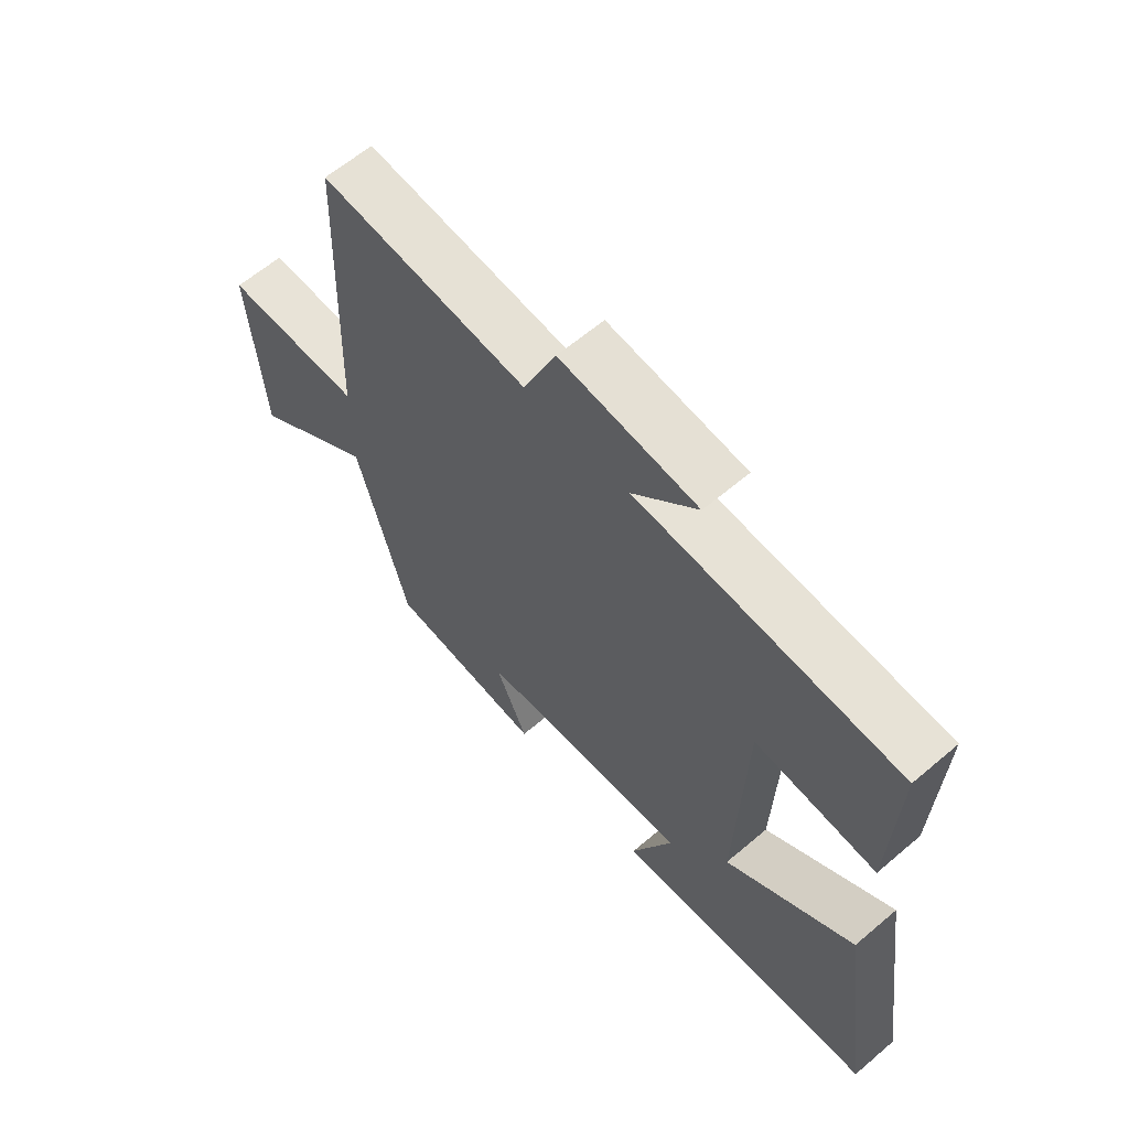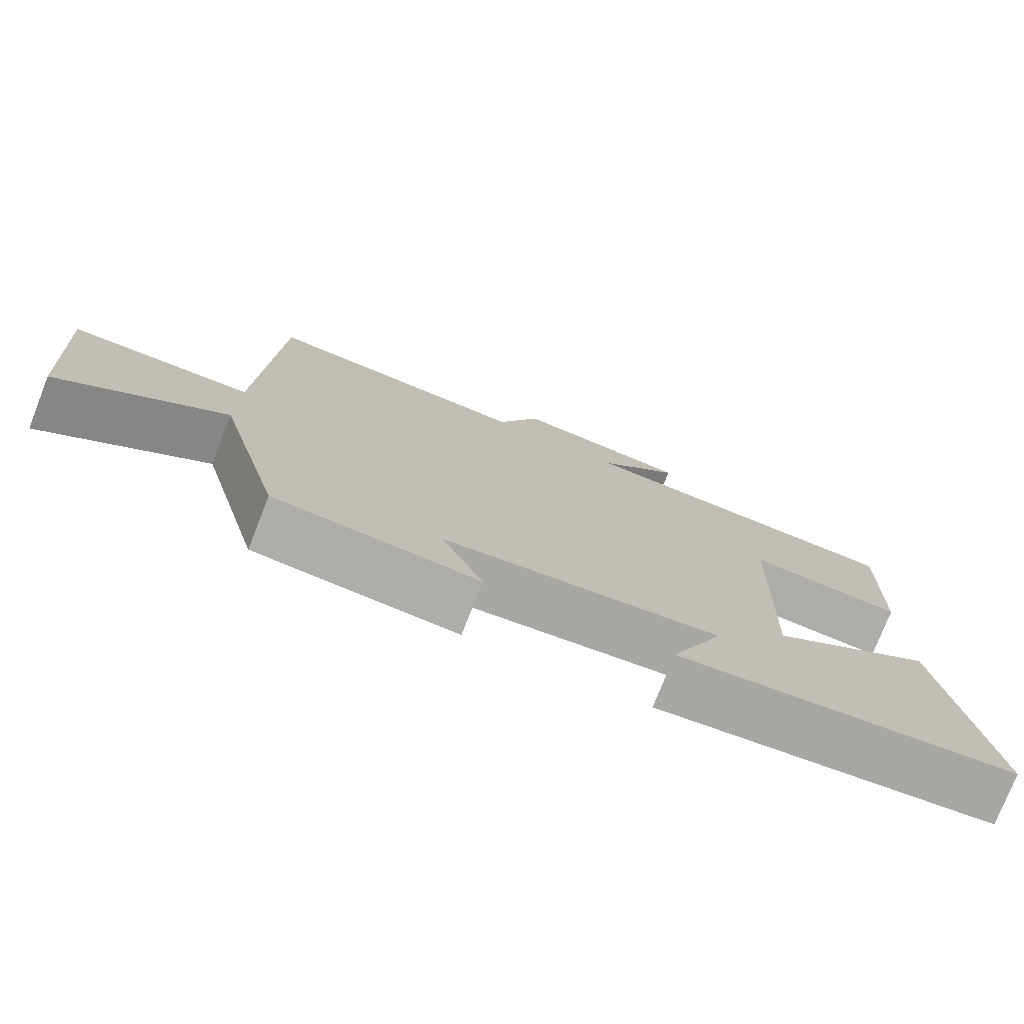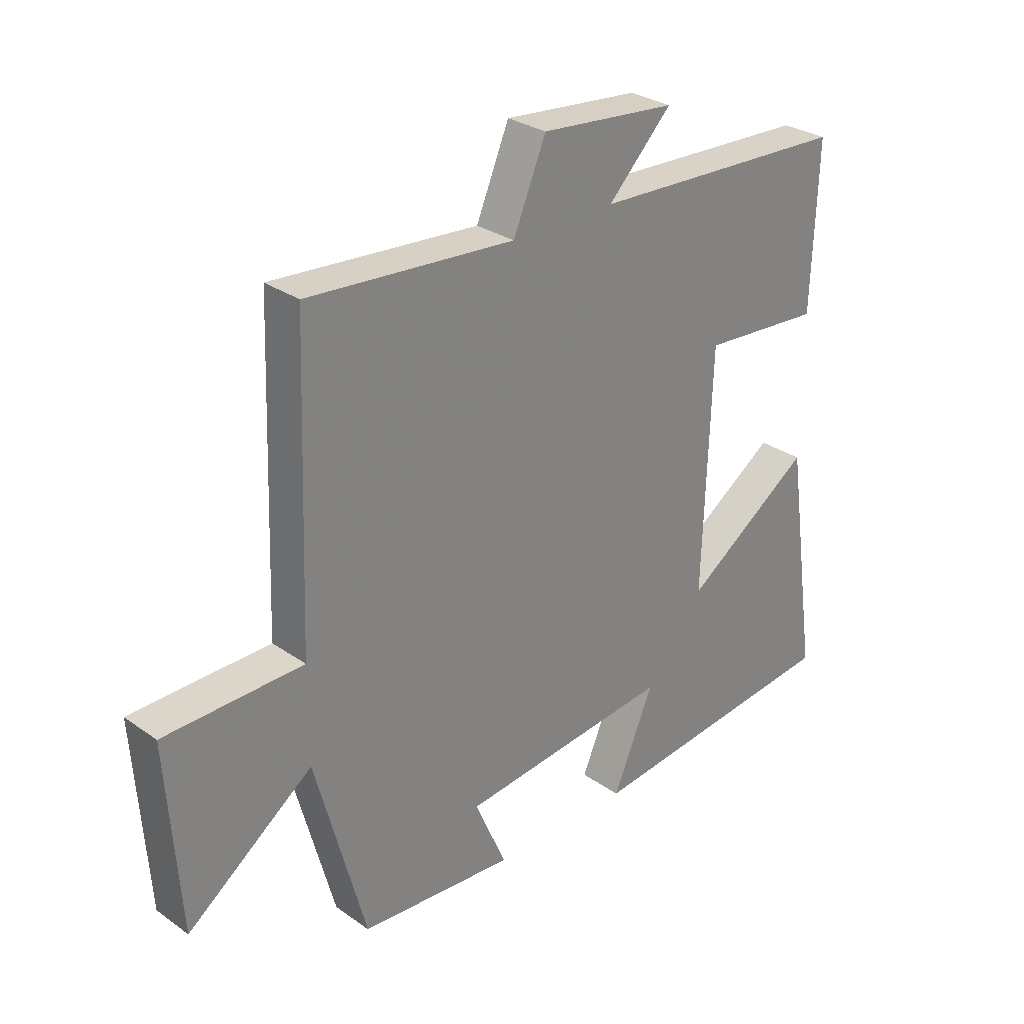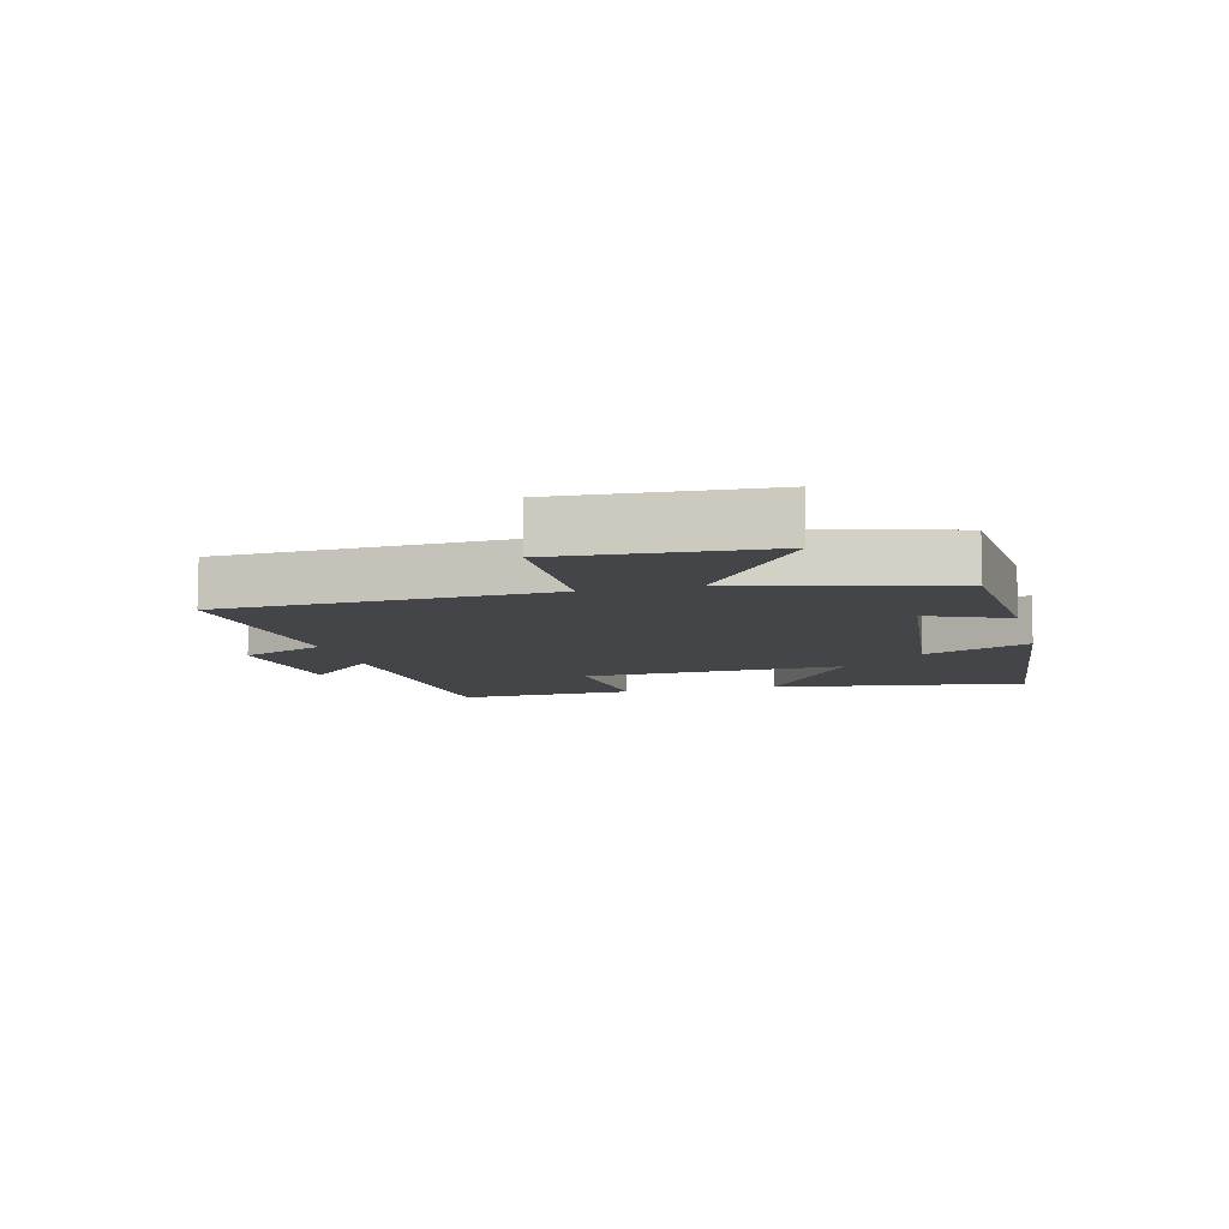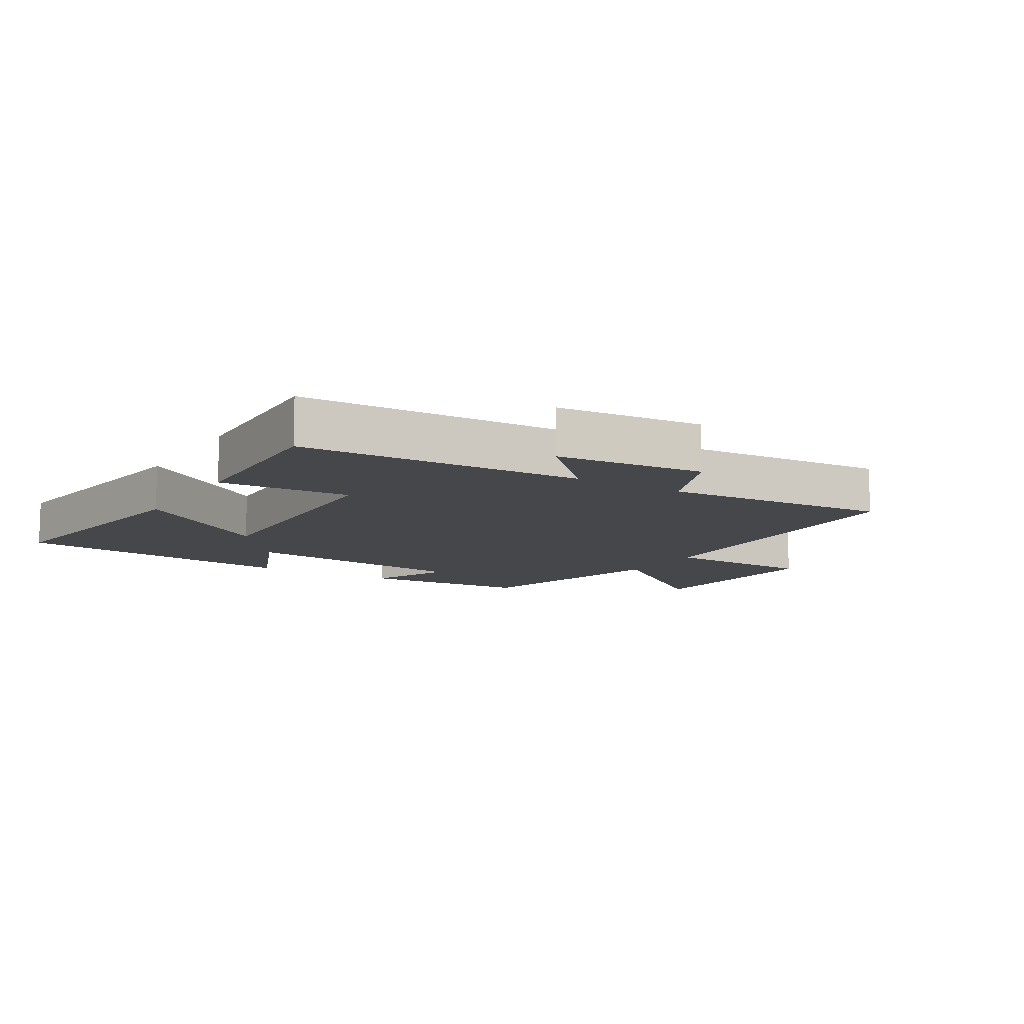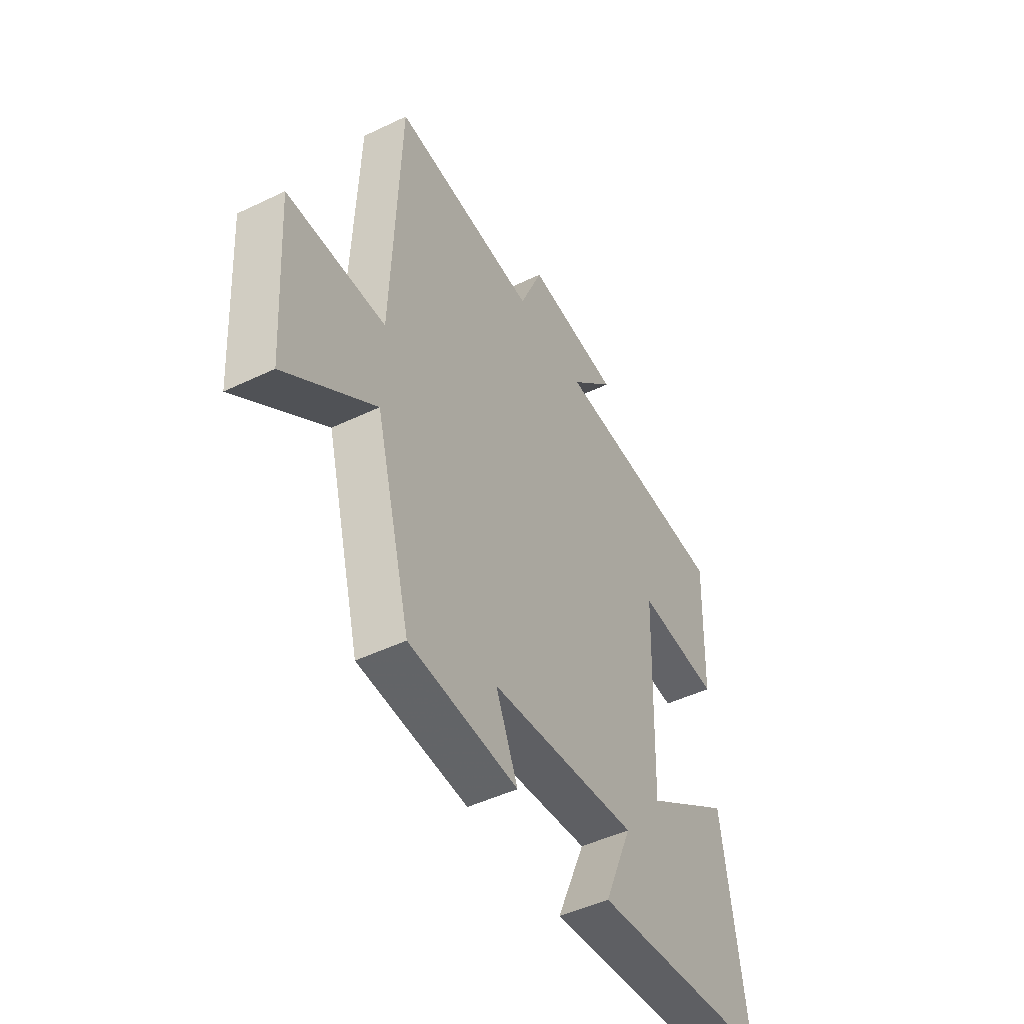
<metadata>
{"format":"obj","ext":"obj","renderer":"f3d","projection":"perspective","resolution":1024,"background":"white","views":[{"elev":62.3,"azim":-130.8,"up":"+Z"},{"elev":-76.6,"azim":158.5,"up":"+Z"},{"elev":29.2,"azim":136.1,"up":"+Z"},{"elev":-8.9,"azim":104.5,"up":"+Y"},{"elev":-10.7,"azim":-31.5,"up":"+Y"},{"elev":-47.6,"azim":118.4,"up":"+Z"}]}
</metadata>
<code>
v -0.51 0.07 0.481
v -0.06 0.07 0.5
v -0.171 0.07 0.613
v 0.065 0.07 0.635
v 0.122 0.07 0.5
v 0.481 0.07 0.527
v 0.5 0.07 0.012
v 0.741 0.07 0.007
v 0.719 0.07 -0.315
v 0.5 0.07 -0.152
v 0.412 0.07 -0.48
v 0.142 0.07 -0.5
v 0.197 0.07 -0.373
v -0.173 0.07 -0.333
v -0.102 0.07 -0.5
v -0.558 0.07 -0.45
v -0.5 0.07 -0.049
v -0.277 0.07 -0.202
v -0.291 0.07 0.214
v -0.5 0.07 0.199
v -0.51 0 0.481
v -0.06 0 0.5
v -0.171 0 0.613
v 0.065 0 0.635
v 0.122 0 0.5
v 0.481 0 0.527
v 0.5 0 0.012
v 0.741 0 0.007
v 0.719 0 -0.315
v 0.5 0 -0.152
v 0.412 0 -0.48
v 0.142 0 -0.5
v 0.197 0 -0.373
v -0.173 0 -0.333
v -0.102 0 -0.5
v -0.558 0 -0.45
v -0.5 0 -0.049
v -0.277 0 -0.202
v -0.291 0 0.214
v -0.5 0 0.199
f 19 20 1 2
f 18 19 2
f 16 17 18
f 15 16 18
f 14 15 18
f 13 14 18 2
f 10 11 12 13
f 10 13 2
f 7 8 9 10
f 5 6 7 10
f 5 10 2
f 2 3 4 5
f 22 21 40 39
f 22 39 38
f 38 37 36
f 38 36 35
f 38 35 34
f 22 38 34 33
f 33 32 31 30
f 22 33 30
f 30 29 28 27
f 30 27 26 25
f 22 30 25
f 25 24 23 22
f 1 21 22 2
f 2 22 23 3
f 3 23 24 4
f 4 24 25 5
f 5 25 26 6
f 6 26 27 7
f 7 27 28 8
f 8 28 29 9
f 9 29 30 10
f 10 30 31 11
f 11 31 32 12
f 12 32 33 13
f 13 33 34 14
f 14 34 35 15
f 15 35 36 16
f 16 36 37 17
f 17 37 38 18
f 18 38 39 19
f 19 39 40 20
f 20 40 21 1

</code>
